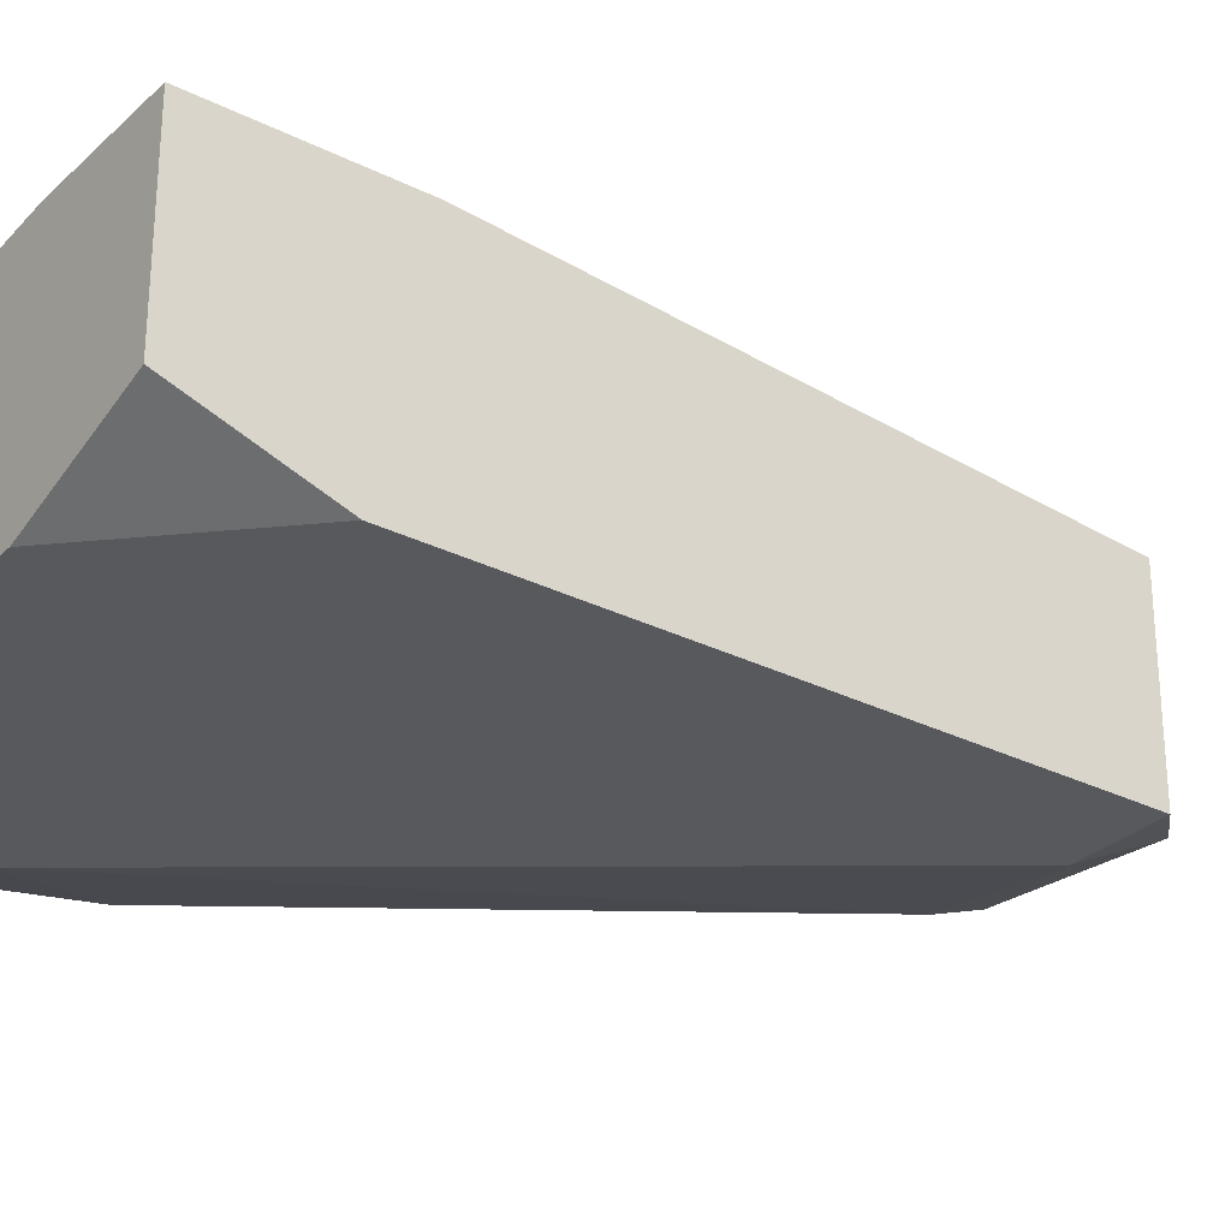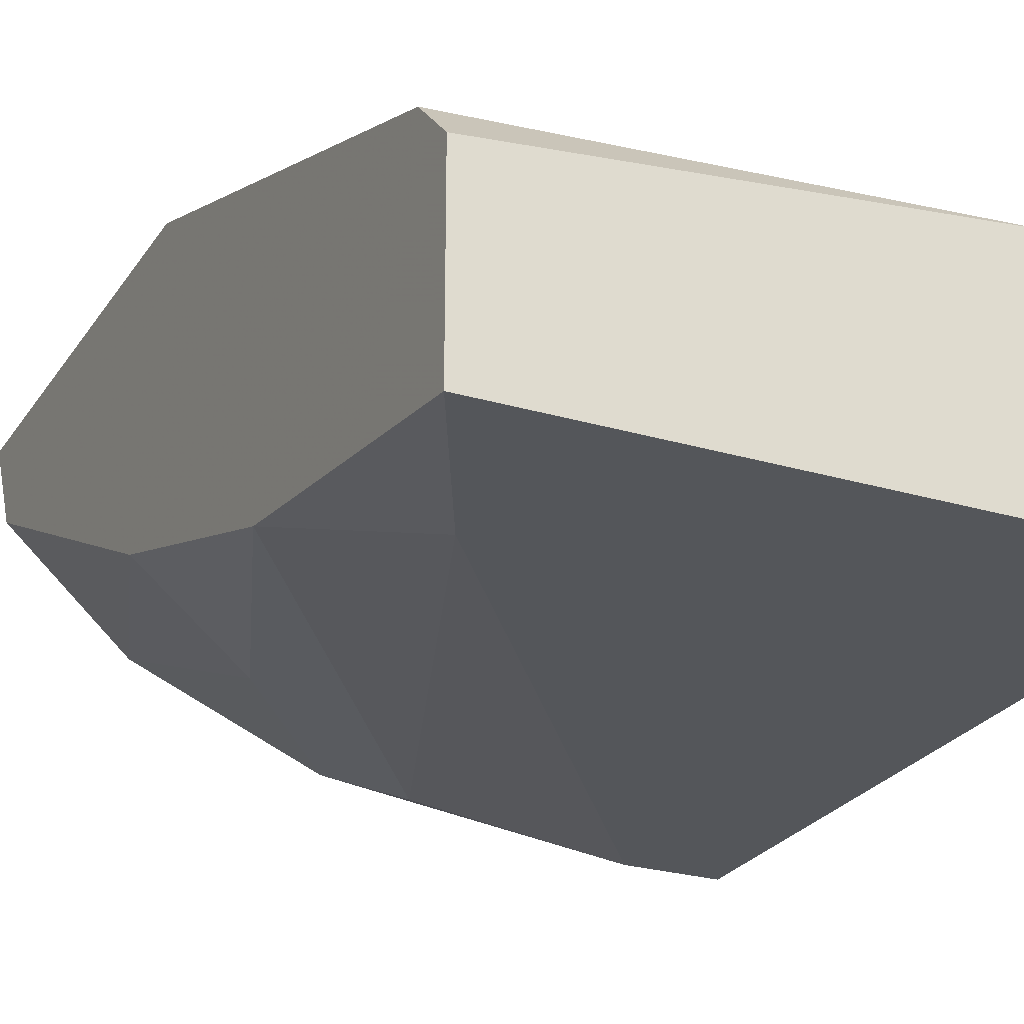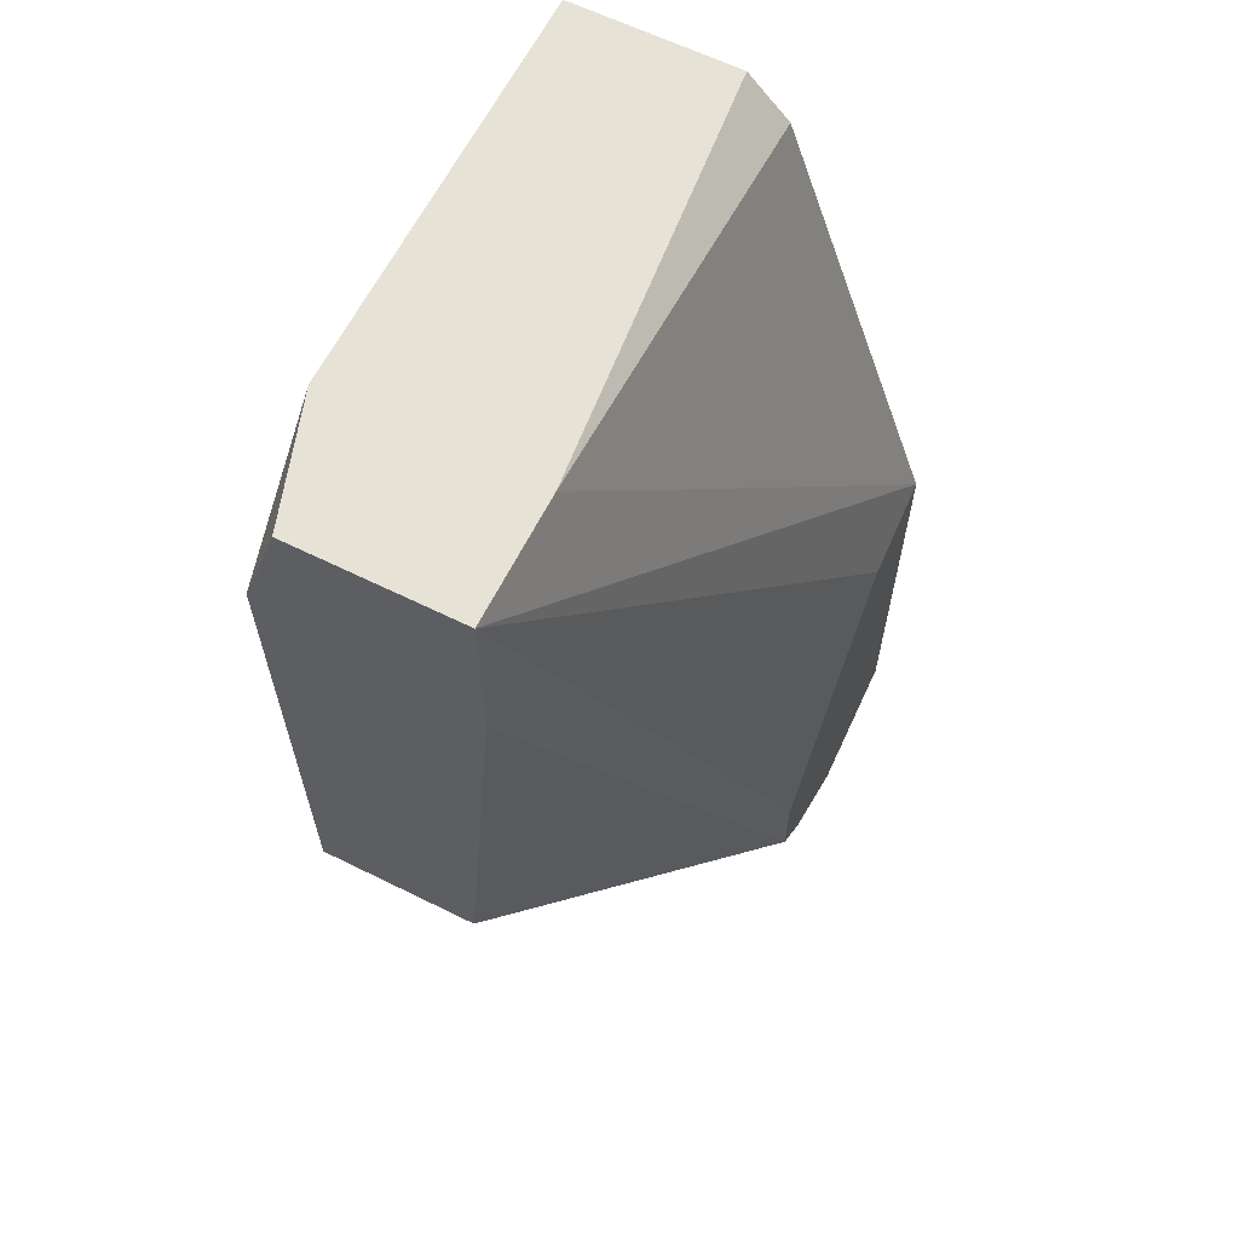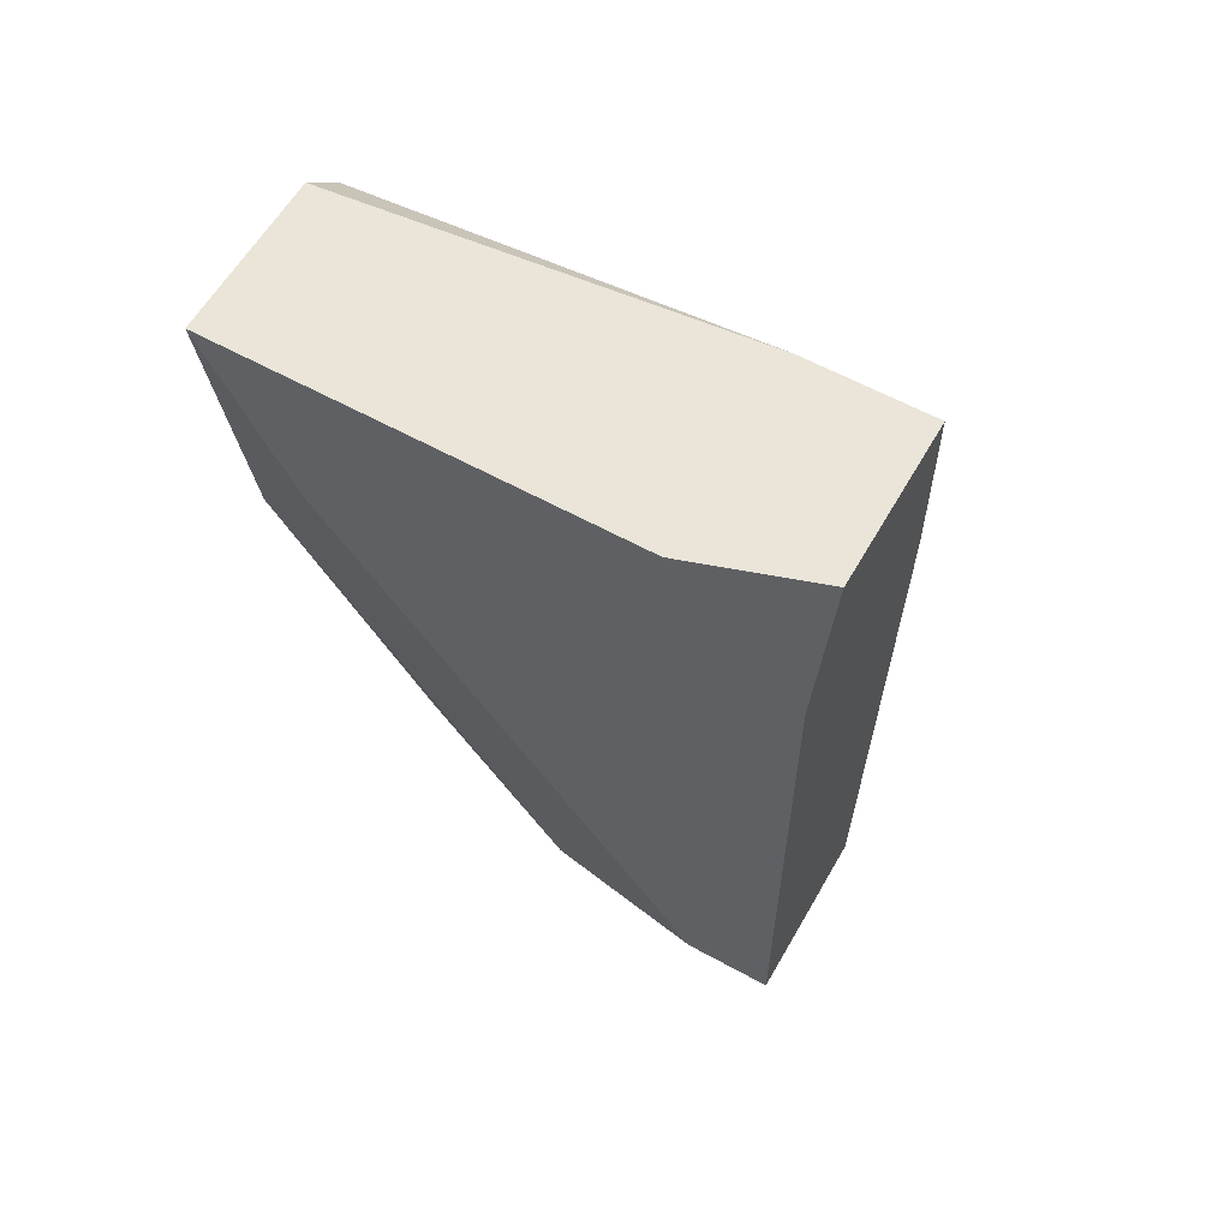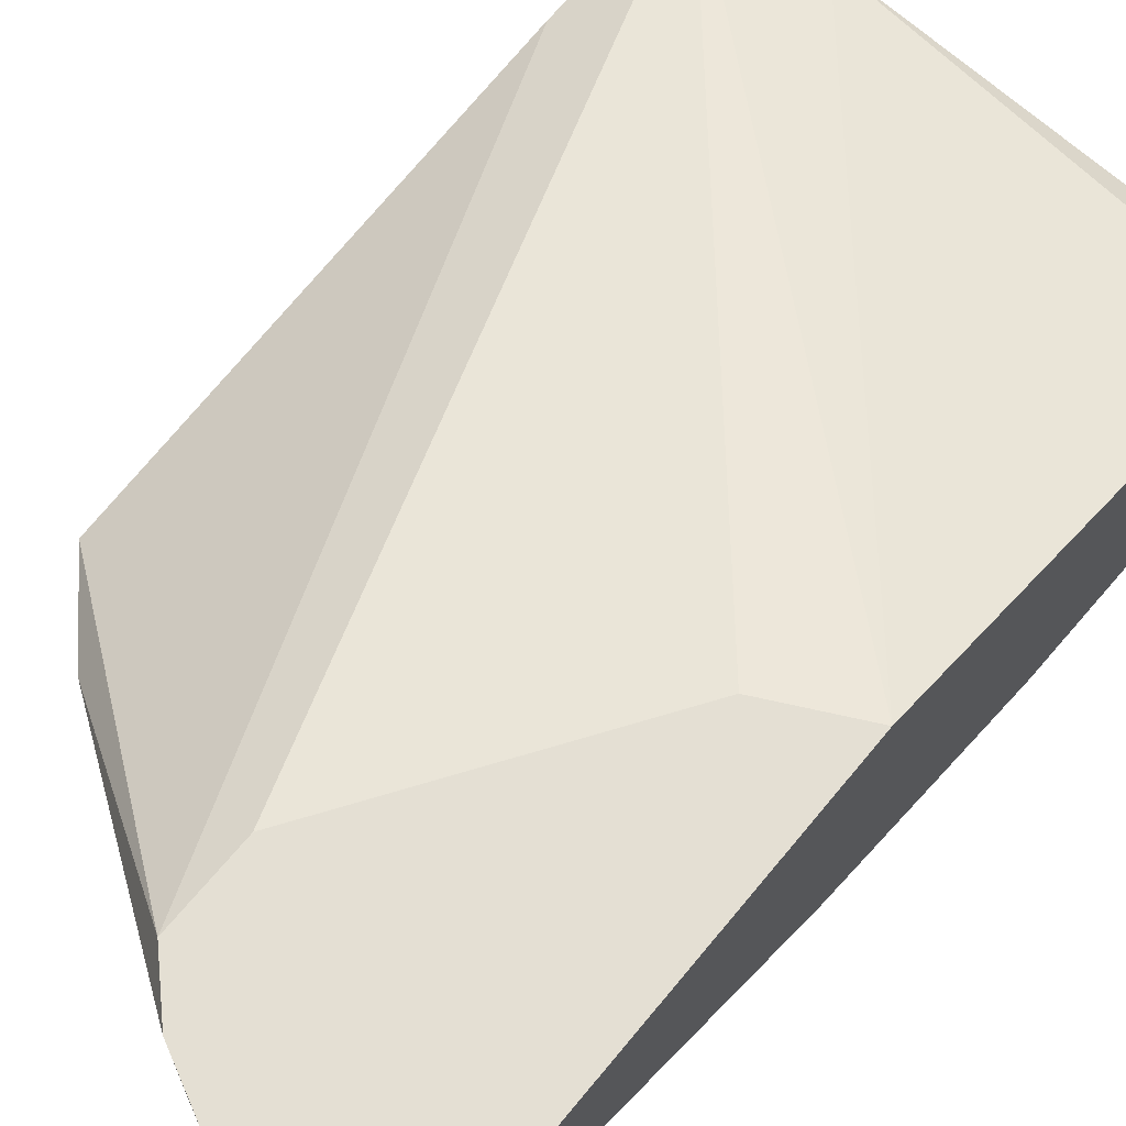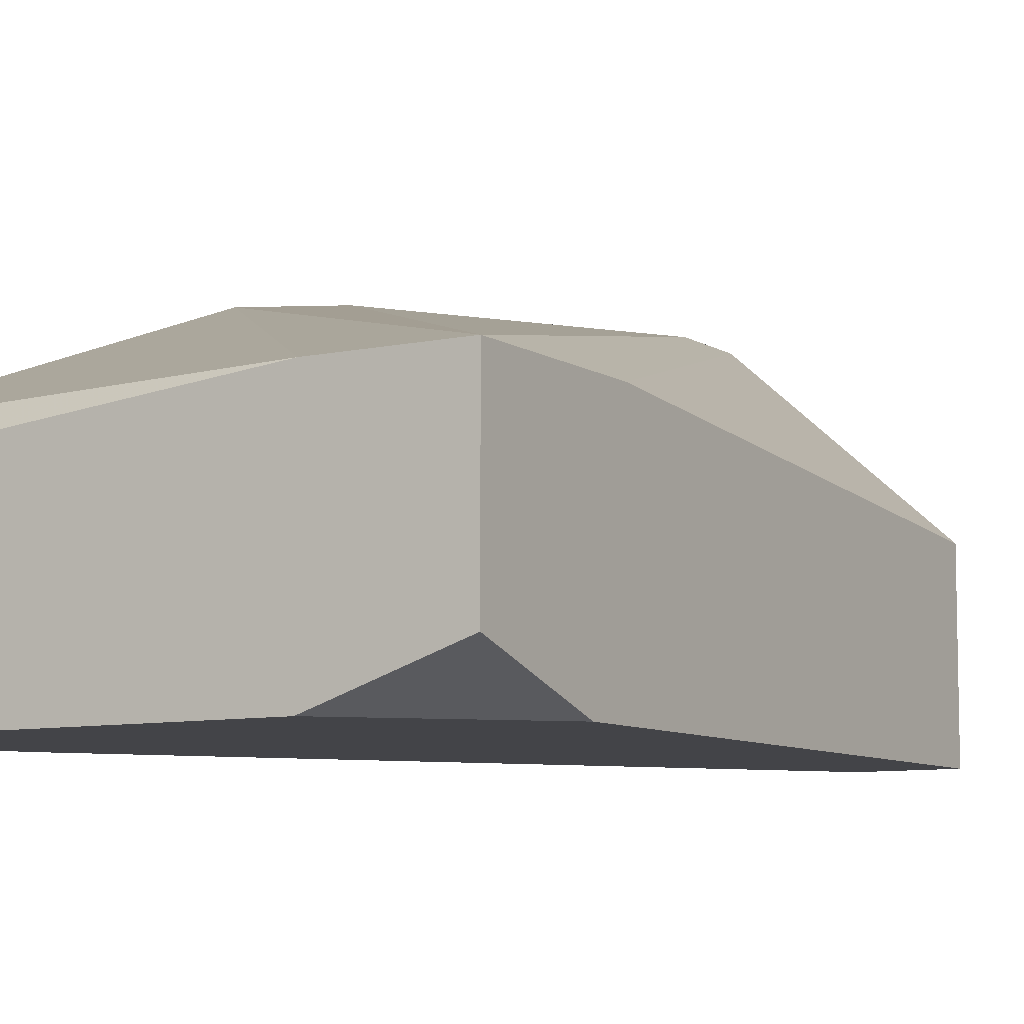
<metadata>
{"format":"obj","ext":"obj","renderer":"f3d","projection":"perspective","resolution":1024,"background":"white","views":[{"elev":-29.3,"azim":-126.6,"up":"+Z"},{"elev":-25.4,"azim":154.4,"up":"+Z"},{"elev":63.0,"azim":-63.4,"up":"+Y"},{"elev":59.4,"azim":-150.4,"up":"+Y"},{"elev":66.4,"azim":39.4,"up":"+Z"},{"elev":-8.2,"azim":-148.7,"up":"+Z"}]}
</metadata>
<code>
v 0.01752 -0.02449 -0.02267
v 0.01752 -0.01131 -0.03585
v 0.01899 -0.03914 -0.02413
v 0.01166 -0.03621 -0.02267
v 0.01166 -0.03328 -0.03292
v 0.01166 -0.03328 -0.02267
v 0.004338 -0.03181 -0.03438
v 0.004338 -0.03181 -0.02852
v 0.004338 -0.02888 -0.03585
v 0.001407 -0.005447 -0.03438
v 0.001407 -0.005447 -0.02852
v 0.001407 -0.01131 -0.02852
v 0.001407 -0.009844 -0.03585
v 0.001407 -0.02888 -0.02999
v 0.001407 -0.02888 -0.03585
v 0.01313 -0.03767 -0.02852
v 0.01313 -0.03767 -0.02267
v 0.0102 -0.03035 -0.03438
v 0.005803 -0.005447 -0.02852
v 0.005803 -0.005447 -0.03585
v 0.02045 -0.01571 -0.03438
v 0.02045 -0.02302 -0.02267
v 0.02045 -0.005447 -0.02999
v 0.02045 -0.005447 -0.03585
v 0.02045 -0.03767 -0.02267
v 0.02045 -0.02449 -0.03145
v 0.02045 -0.03621 -0.0256
v 0.02045 -0.006915 -0.02852
v 0.01606 -0.02742 -0.03292
v 0.01606 -0.03767 -0.02852
v 0.01606 -0.03914 -0.02267
f 5 18 29
f 9 15 24
f 25 24 28
f 15 11 13
f 24 15 13
f 25 28 22
f 4 25 22
f 11 15 14
f 24 25 21
f 11 24 10
f 13 11 10
f 21 25 26
f 24 11 23
f 28 24 23
f 22 11 1
f 4 22 1
f 25 4 31
f 15 9 7
f 14 15 7
f 9 5 7
f 5 30 7
f 30 16 7
f 26 25 27
f 30 26 27
f 11 4 6
f 1 11 6
f 4 1 6
f 24 13 20
f 10 24 20
f 13 10 20
f 4 11 12
f 11 14 12
f 14 4 12
f 4 14 8
f 14 7 8
f 7 16 8
f 5 9 18
f 16 30 3
f 25 31 3
f 31 16 3
f 27 25 3
f 30 27 3
f 9 24 2
f 24 21 2
f 18 9 2
f 21 18 2
f 22 28 19
f 11 22 19
f 23 11 19
f 28 23 19
f 31 4 17
f 16 31 17
f 4 8 17
f 8 16 17
f 30 5 29
f 26 30 29
f 21 26 29
f 18 21 29

</code>
